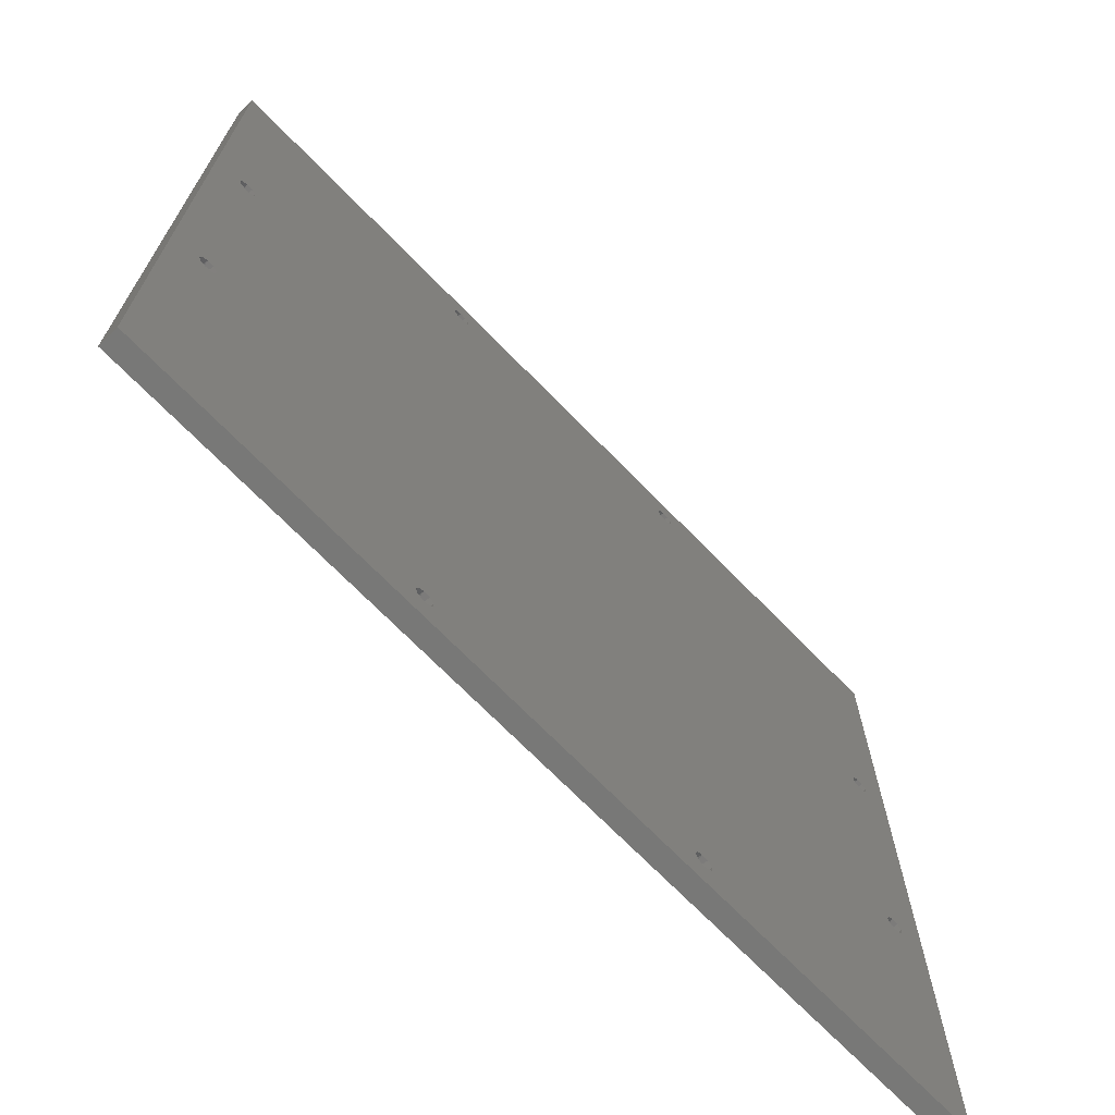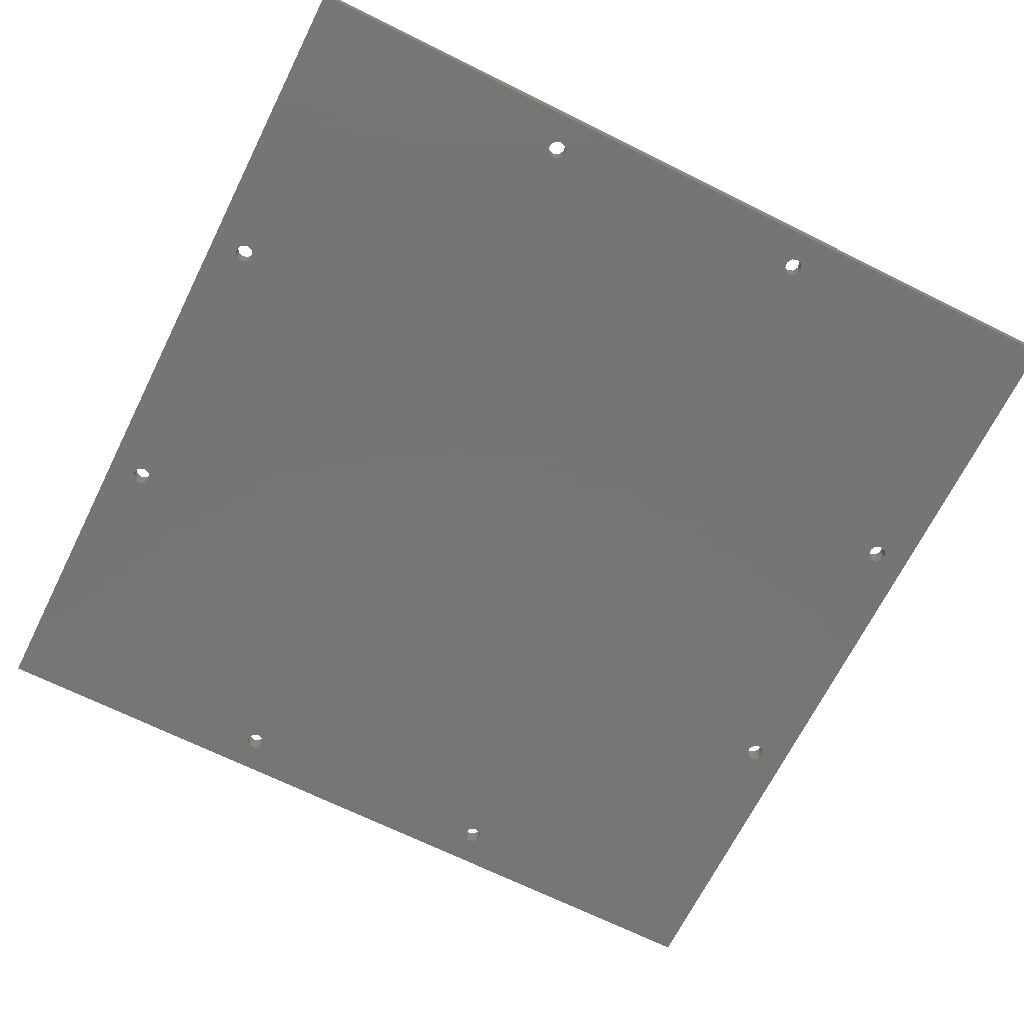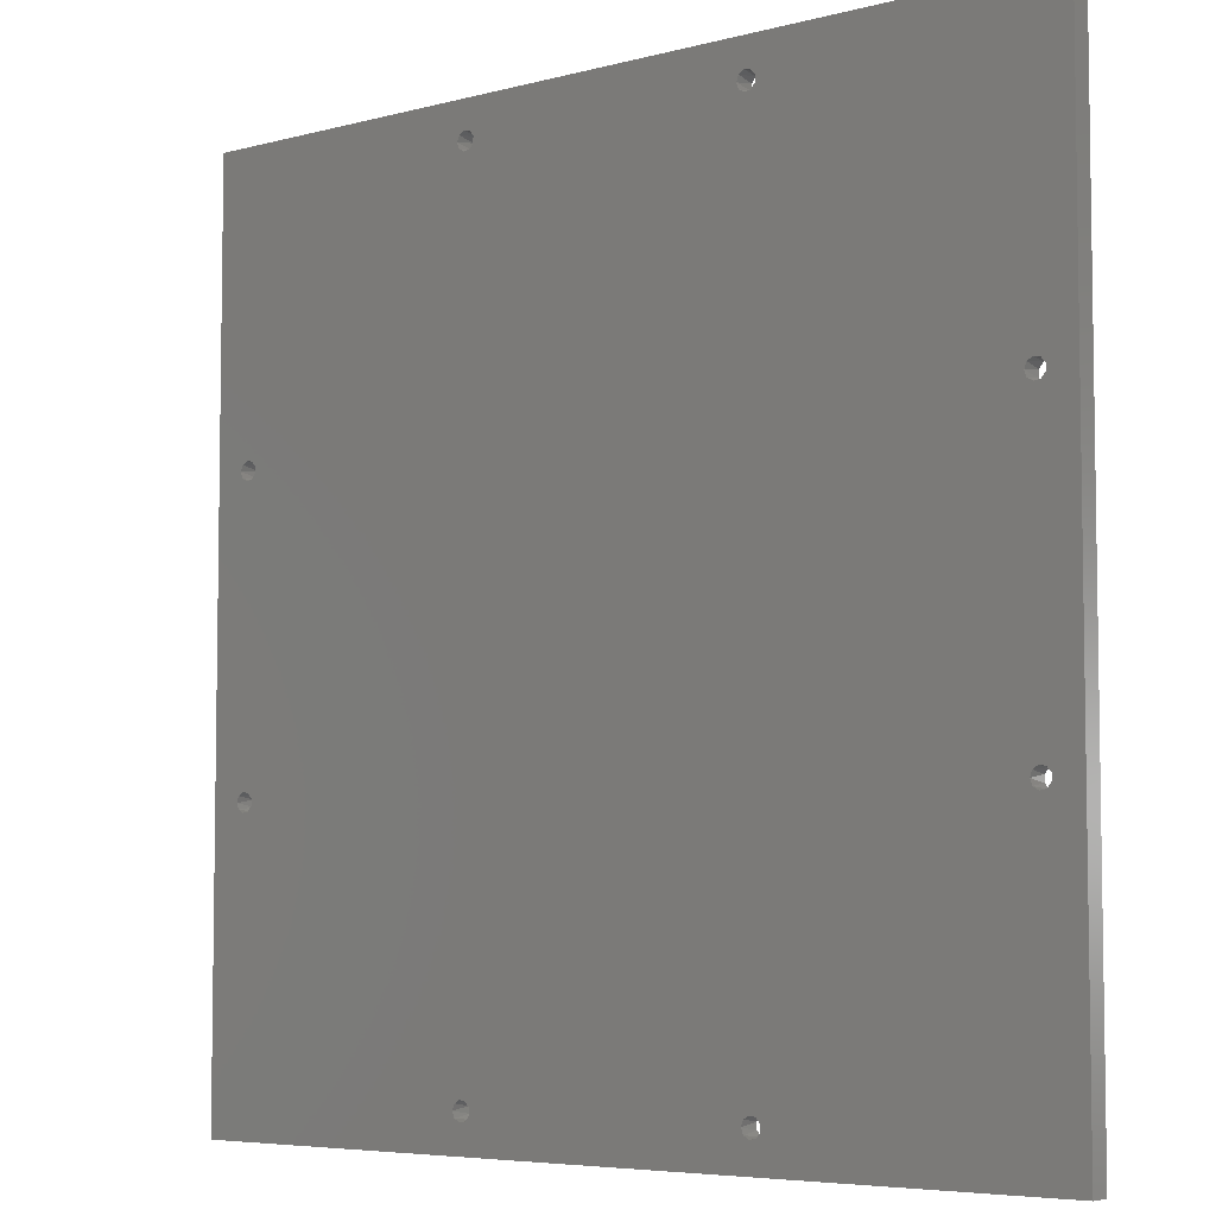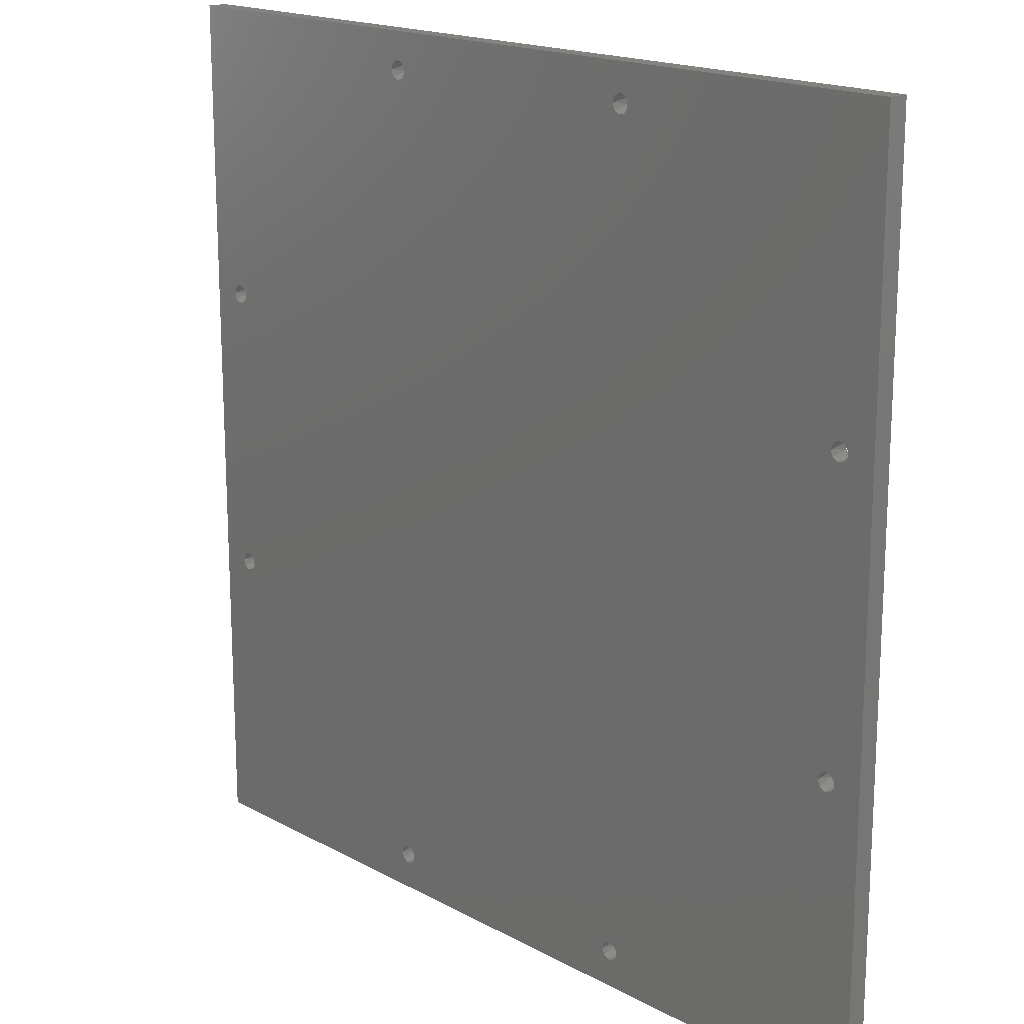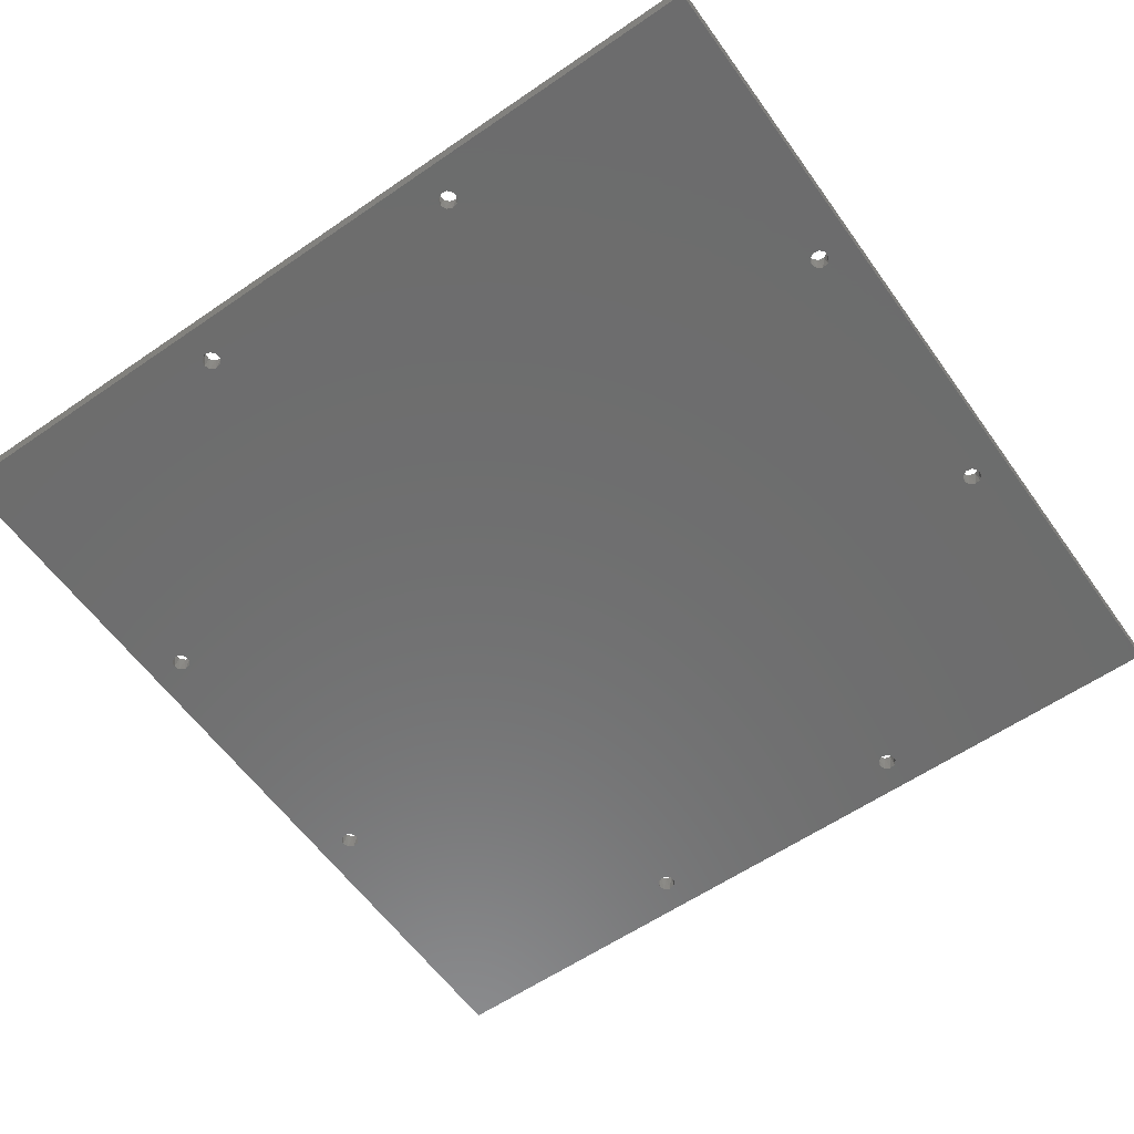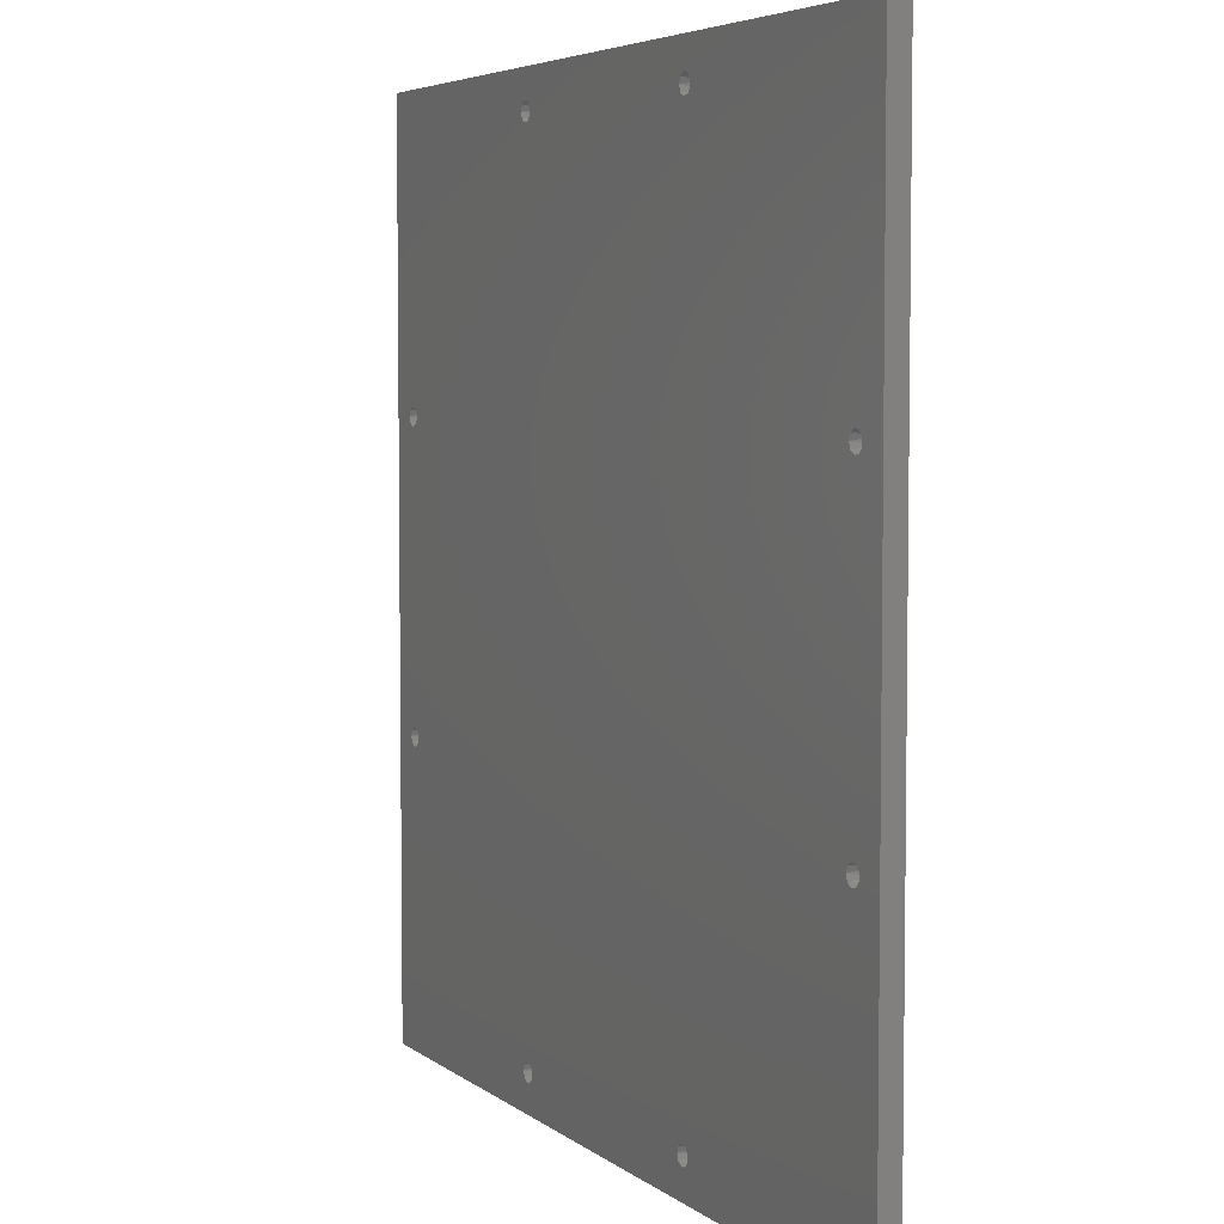
<metadata>
{"format":"stl","ext":"stl","renderer":"f3d","projection":"perspective","resolution":1024,"background":"white","views":[{"elev":-70.6,"azim":-45.7,"up":"+Z"},{"elev":-68.1,"azim":-116.5,"up":"+Y"},{"elev":-5.7,"azim":-140.8,"up":"+Z"},{"elev":17.5,"azim":47.0,"up":"+Z"},{"elev":-59.1,"azim":35.3,"up":"+Y"},{"elev":5.0,"azim":-115.2,"up":"+Z"}]}
</metadata>
<code>
# stl→obj: 152 verts, 332 faces
v -74.08 0 97.11
v -74.5 5.08 97.83
v -74.64 0 98.66
v -74.5 5.08 99.48
v -74.08 0 100.2
v -73.44 5.08 100.7
v -72.65 0 101
v -71.81 5.08 101
v -71.02 0 100.7
v -70.38 5.08 100.2
v -69.96 0 99.48
v -69.82 5.08 98.66
v -69.96 0 97.83
v -70.38 5.08 97.11
v -71.02 0 96.57
v -71.81 5.08 96.28
v -72.65 0 96.28
v -73.44 5.08 96.57
v 68.8 0 -45.77
v 68.38 5.08 -45.04
v 68.23 0 -44.22
v 68.38 5.08 -43.39
v 68.8 0 -42.67
v 69.44 5.08 -42.13
v 70.23 0 -41.84
v 71.07 5.08 -41.84
v 71.85 0 -42.13
v 72.49 5.08 -42.67
v 72.91 0 -43.39
v 73.06 5.08 -44.22
v 72.91 0 -45.04
v 72.49 5.08 -45.77
v 71.85 0 -46.31
v 71.07 5.08 -46.59
v 70.23 0 -46.59
v 69.44 5.08 -46.31
v -74.08 0 -112.4
v -74.5 5.08 -111.7
v -74.64 0 -110.9
v -74.5 5.08 -110.1
v -74.08 0 -109.3
v -73.44 5.08 -108.8
v -72.65 0 -108.5
v -71.81 5.08 -108.5
v -71.02 0 -108.8
v -70.38 5.08 -109.3
v -69.96 0 -110.1
v -69.82 5.08 -110.9
v -69.96 0 -111.7
v -70.38 5.08 -112.4
v -71.02 0 -113
v -71.81 5.08 -113.3
v -72.65 0 -113.3
v -73.44 5.08 -113
v -140.8 0 30.43
v -141.2 5.08 31.16
v -141.3 0 31.98
v -141.2 5.08 32.81
v -140.8 0 33.53
v -140.1 5.08 34.07
v -139.3 0 34.36
v -138.5 5.08 34.36
v -137.7 0 34.07
v -137.1 5.08 33.53
v -136.6 0 32.81
v -136.5 5.08 31.98
v -136.6 0 31.16
v -137.1 5.08 30.43
v -137.7 0 29.89
v -138.5 5.08 29.61
v -139.3 0 29.61
v -140.1 5.08 29.89
v -140.8 0 -45.77
v -141.2 5.08 -45.04
v -141.3 0 -44.22
v -141.2 5.08 -43.39
v -140.8 0 -42.67
v -140.1 5.08 -42.13
v -139.3 0 -41.84
v -138.5 5.08 -41.84
v -137.7 0 -42.13
v -137.1 5.08 -42.67
v -136.6 0 -43.39
v -136.5 5.08 -44.22
v -136.6 0 -45.04
v -137.1 5.08 -45.77
v -137.7 0 -46.31
v -138.5 5.08 -46.59
v -139.3 0 -46.59
v -140.1 5.08 -46.31
v 2.123 0 -112.4
v 1.704 5.08 -111.7
v 1.558 0 -110.9
v 1.704 5.08 -110.1
v 2.123 0 -109.3
v 2.764 5.08 -108.8
v 3.552 0 -108.5
v 4.39 5.08 -108.5
v 5.177 0 -108.8
v 5.819 5.08 -109.3
v 6.238 0 -110.1
v 6.384 5.08 -110.9
v 6.238 0 -111.7
v 5.819 5.08 -112.4
v 5.177 0 -113
v 4.39 5.08 -113.3
v 3.552 0 -113.3
v 2.764 5.08 -113
v 68.8 0 30.43
v 68.38 5.08 31.16
v 68.23 0 31.98
v 68.38 5.08 32.81
v 68.8 0 33.53
v 69.44 5.08 34.07
v 70.23 0 34.36
v 71.07 5.08 34.36
v 71.85 0 34.07
v 72.49 5.08 33.53
v 72.91 0 32.81
v 73.06 5.08 31.98
v 72.91 0 31.16
v 72.49 5.08 30.43
v 71.85 0 29.89
v 71.07 5.08 29.61
v 70.23 0 29.61
v 69.44 5.08 29.89
v 2.123 0 97.11
v 1.704 5.08 97.83
v 1.558 0 98.66
v 1.704 5.08 99.48
v 2.123 0 100.2
v 2.764 5.08 100.7
v 3.552 0 101
v 4.39 5.08 101
v 5.177 0 100.7
v 5.819 5.08 100.2
v 6.238 0 99.48
v 6.384 5.08 98.66
v 6.238 0 97.83
v 5.819 5.08 97.11
v 5.177 0 96.57
v 4.39 5.08 96.28
v 3.552 0 96.28
v 2.764 5.08 96.57
v -148.4 0 -120.4
v -148.4 0 108.2
v -148.4 5.08 -120.4
v -148.4 5.08 108.2
v 80.17 0 -120.4
v 80.17 5.08 -120.4
v 80.17 0 108.2
v 80.17 5.08 108.2
f 1 2 3
f 3 2 4
f 3 4 5
f 5 4 6
f 5 6 7
f 7 6 8
f 7 8 9
f 9 8 10
f 9 10 11
f 11 10 12
f 11 12 13
f 13 12 14
f 13 14 15
f 15 14 16
f 15 16 17
f 17 16 18
f 17 18 1
f 1 18 2
f 19 20 21
f 21 20 22
f 21 22 23
f 23 22 24
f 23 24 25
f 25 24 26
f 25 26 27
f 27 26 28
f 27 28 29
f 29 28 30
f 29 30 31
f 31 30 32
f 31 32 33
f 33 32 34
f 33 34 35
f 35 34 36
f 35 36 19
f 19 36 20
f 37 38 39
f 39 38 40
f 39 40 41
f 41 40 42
f 41 42 43
f 43 42 44
f 43 44 45
f 45 44 46
f 45 46 47
f 47 46 48
f 47 48 49
f 49 48 50
f 49 50 51
f 51 50 52
f 51 52 53
f 53 52 54
f 53 54 37
f 37 54 38
f 55 56 57
f 57 56 58
f 57 58 59
f 59 58 60
f 59 60 61
f 61 60 62
f 61 62 63
f 63 62 64
f 63 64 65
f 65 64 66
f 65 66 67
f 67 66 68
f 67 68 69
f 69 68 70
f 69 70 71
f 71 70 72
f 71 72 55
f 55 72 56
f 73 74 75
f 75 74 76
f 75 76 77
f 77 76 78
f 77 78 79
f 79 78 80
f 79 80 81
f 81 80 82
f 81 82 83
f 83 82 84
f 83 84 85
f 85 84 86
f 85 86 87
f 87 86 88
f 87 88 89
f 89 88 90
f 89 90 73
f 73 90 74
f 91 92 93
f 93 92 94
f 93 94 95
f 95 94 96
f 95 96 97
f 97 96 98
f 97 98 99
f 99 98 100
f 99 100 101
f 101 100 102
f 101 102 103
f 103 102 104
f 103 104 105
f 105 104 106
f 105 106 107
f 107 106 108
f 107 108 91
f 91 108 92
f 109 110 111
f 111 110 112
f 111 112 113
f 113 112 114
f 113 114 115
f 115 114 116
f 115 116 117
f 117 116 118
f 117 118 119
f 119 118 120
f 119 120 121
f 121 120 122
f 121 122 123
f 123 122 124
f 123 124 125
f 125 124 126
f 125 126 109
f 109 126 110
f 127 128 129
f 129 128 130
f 129 130 131
f 131 130 132
f 131 132 133
f 133 132 134
f 133 134 135
f 135 134 136
f 135 136 137
f 137 136 138
f 137 138 139
f 139 138 140
f 139 140 141
f 141 140 142
f 141 142 143
f 143 142 144
f 143 144 127
f 127 144 128
f 145 146 147
f 147 146 148
f 149 145 150
f 150 145 147
f 151 149 152
f 152 149 150
f 146 151 148
f 148 151 152
f 10 130 12
f 12 130 128
f 12 128 14
f 14 128 144
f 14 144 16
f 16 144 96
f 16 96 44
f 44 96 46
f 46 96 94
f 46 94 48
f 48 94 92
f 48 92 50
f 50 92 108
f 50 108 52
f 52 108 106
f 52 106 150
f 150 106 104
f 150 104 102
f 130 10 132
f 132 10 8
f 132 8 134
f 134 8 152
f 134 152 136
f 136 152 138
f 138 152 140
f 140 152 114
f 140 114 112
f 152 8 148
f 148 8 6
f 148 6 4
f 4 2 148
f 148 2 62
f 148 62 60
f 62 2 64
f 64 2 18
f 64 18 66
f 66 18 16
f 66 16 68
f 68 16 44
f 68 44 82
f 82 44 84
f 84 44 42
f 84 42 86
f 86 42 40
f 86 40 88
f 88 40 147
f 88 147 90
f 90 147 74
f 74 147 76
f 76 147 148
f 76 148 56
f 56 148 58
f 58 148 60
f 28 122 30
f 30 122 120
f 30 120 150
f 150 120 152
f 152 120 118
f 152 118 116
f 122 28 124
f 124 28 26
f 124 26 126
f 126 26 24
f 126 24 110
f 110 24 22
f 110 22 144
f 144 22 96
f 96 22 98
f 98 22 20
f 98 20 100
f 100 20 36
f 100 36 150
f 150 36 34
f 150 34 32
f 32 30 150
f 40 38 147
f 147 38 54
f 147 54 52
f 76 56 78
f 78 56 72
f 78 72 80
f 80 72 70
f 80 70 82
f 82 70 68
f 102 100 150
f 116 114 152
f 140 112 142
f 142 112 110
f 142 110 144
f 150 147 52
f 1 3 146
f 146 3 5
f 146 5 7
f 146 7 133
f 133 7 9
f 133 9 131
f 131 9 11
f 131 11 129
f 129 11 13
f 129 13 127
f 127 13 15
f 127 15 143
f 143 15 45
f 143 45 97
f 97 45 95
f 95 45 47
f 95 47 93
f 93 47 49
f 93 49 91
f 91 49 51
f 91 51 107
f 107 51 53
f 107 53 145
f 145 53 37
f 145 37 39
f 17 67 15
f 15 67 83
f 15 83 45
f 45 83 43
f 43 83 85
f 43 85 41
f 41 85 87
f 41 87 145
f 145 87 89
f 145 89 73
f 67 17 65
f 65 17 1
f 65 1 63
f 63 1 146
f 63 146 61
f 61 146 59
f 59 146 57
f 57 146 145
f 57 145 75
f 75 145 73
f 23 97 21
f 21 97 99
f 21 99 19
f 19 99 101
f 19 101 35
f 35 101 149
f 35 149 33
f 33 149 31
f 31 149 29
f 29 149 151
f 29 151 121
f 121 151 119
f 119 151 117
f 117 151 115
f 115 151 139
f 115 139 113
f 113 139 141
f 113 141 111
f 111 141 143
f 111 143 109
f 109 143 97
f 109 97 23
f 109 23 125
f 125 23 25
f 125 25 123
f 123 25 27
f 123 27 121
f 121 27 29
f 39 41 145
f 83 67 81
f 81 67 69
f 81 69 79
f 79 69 71
f 79 71 77
f 77 71 55
f 77 55 75
f 75 55 57
f 101 103 149
f 149 103 105
f 149 105 107
f 146 133 151
f 151 133 135
f 151 135 137
f 137 139 151
f 145 149 107

</code>
